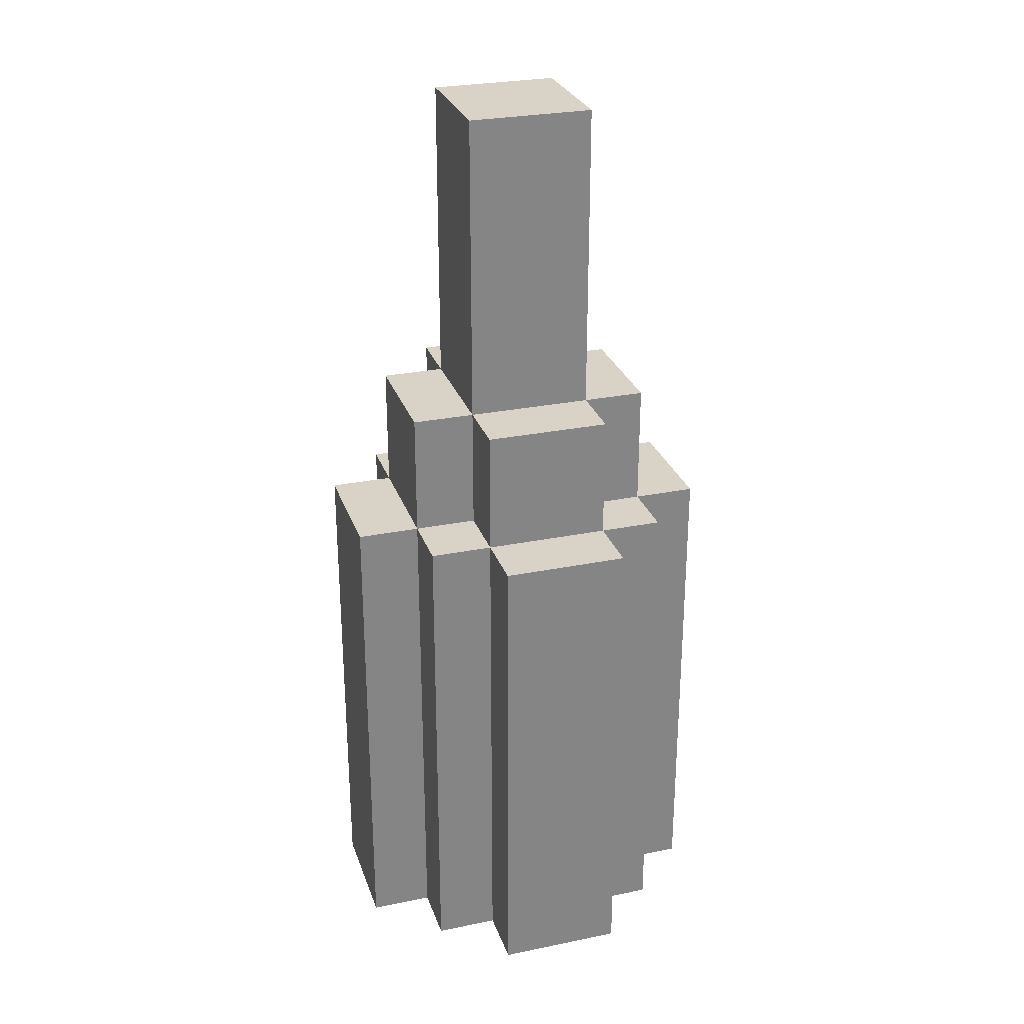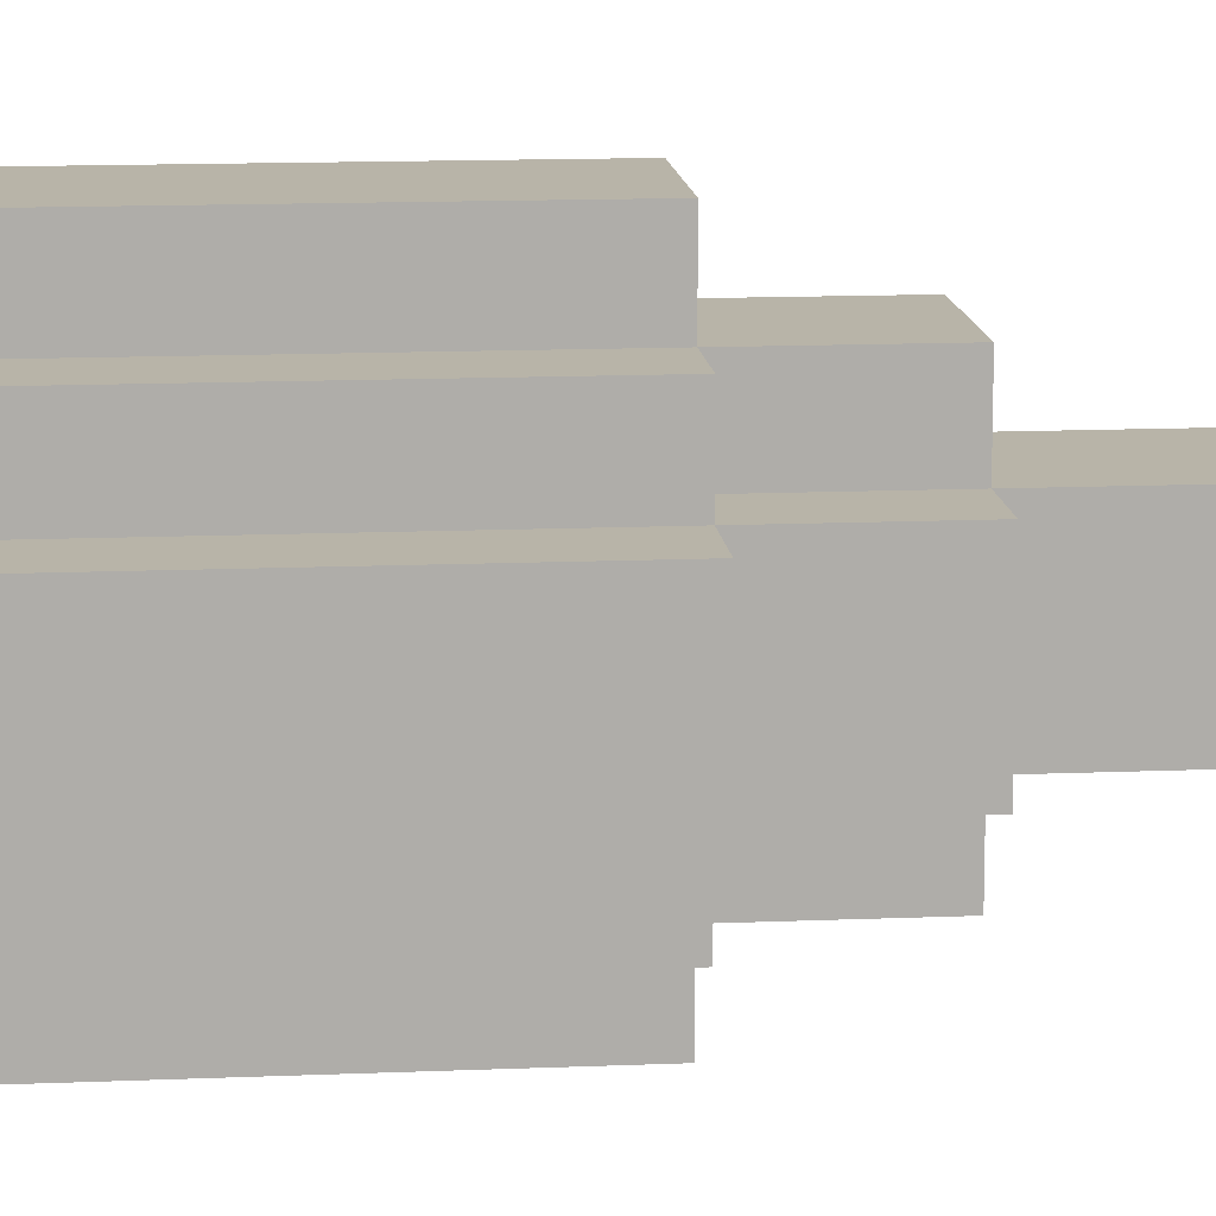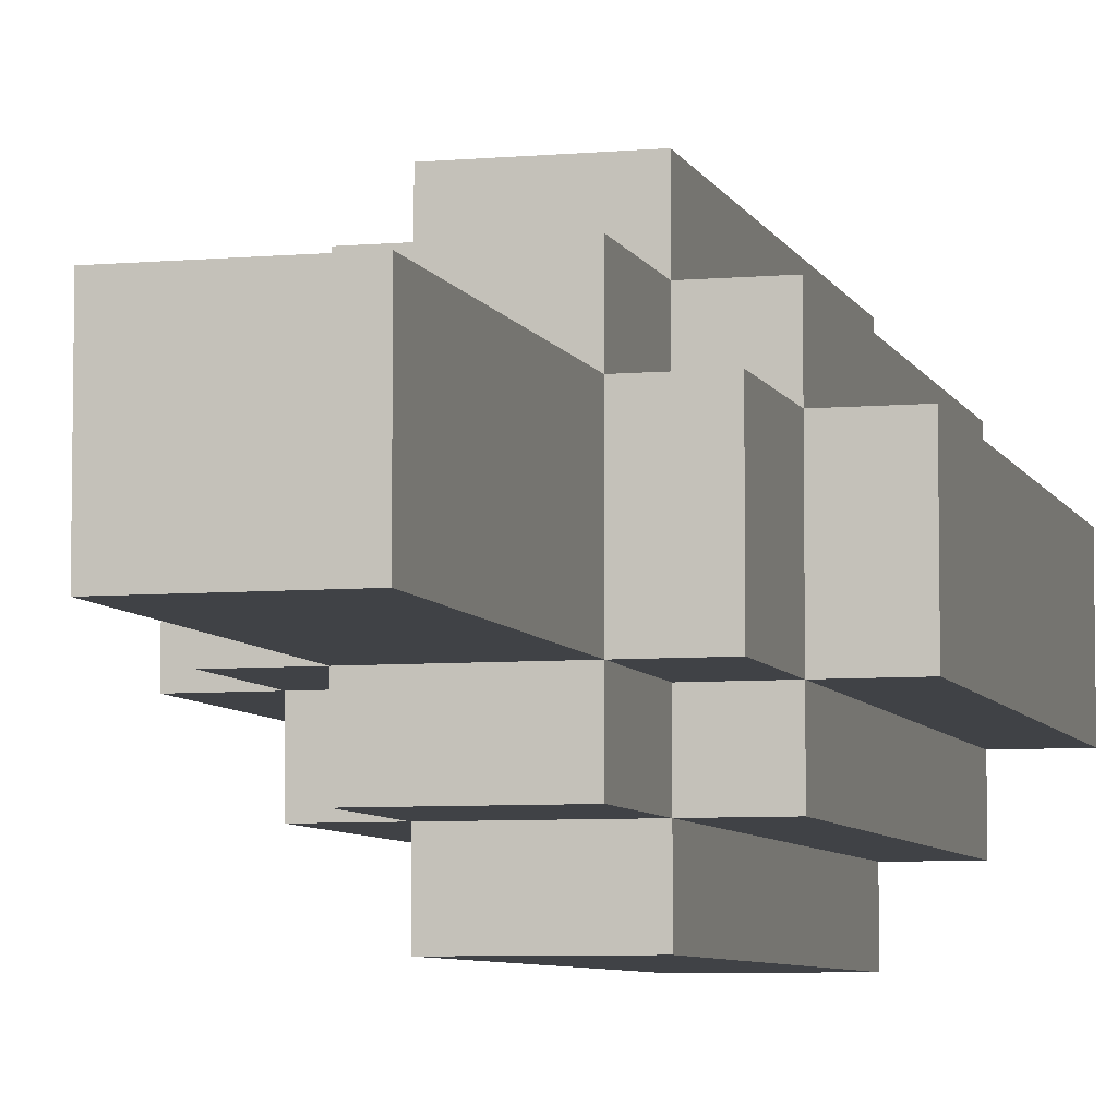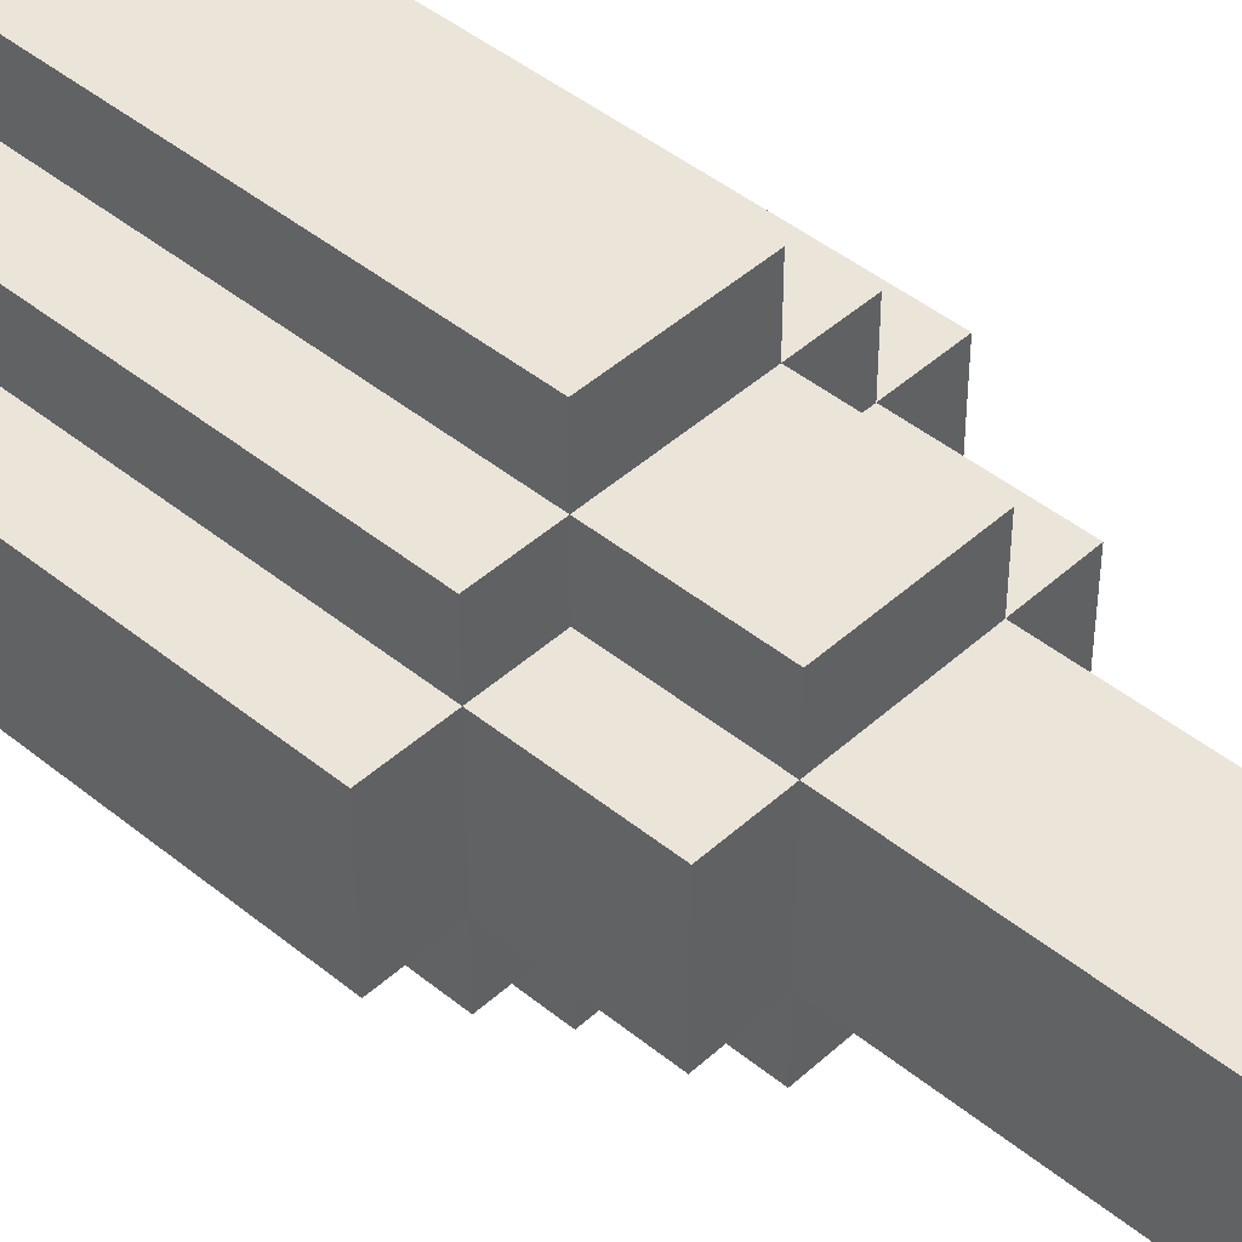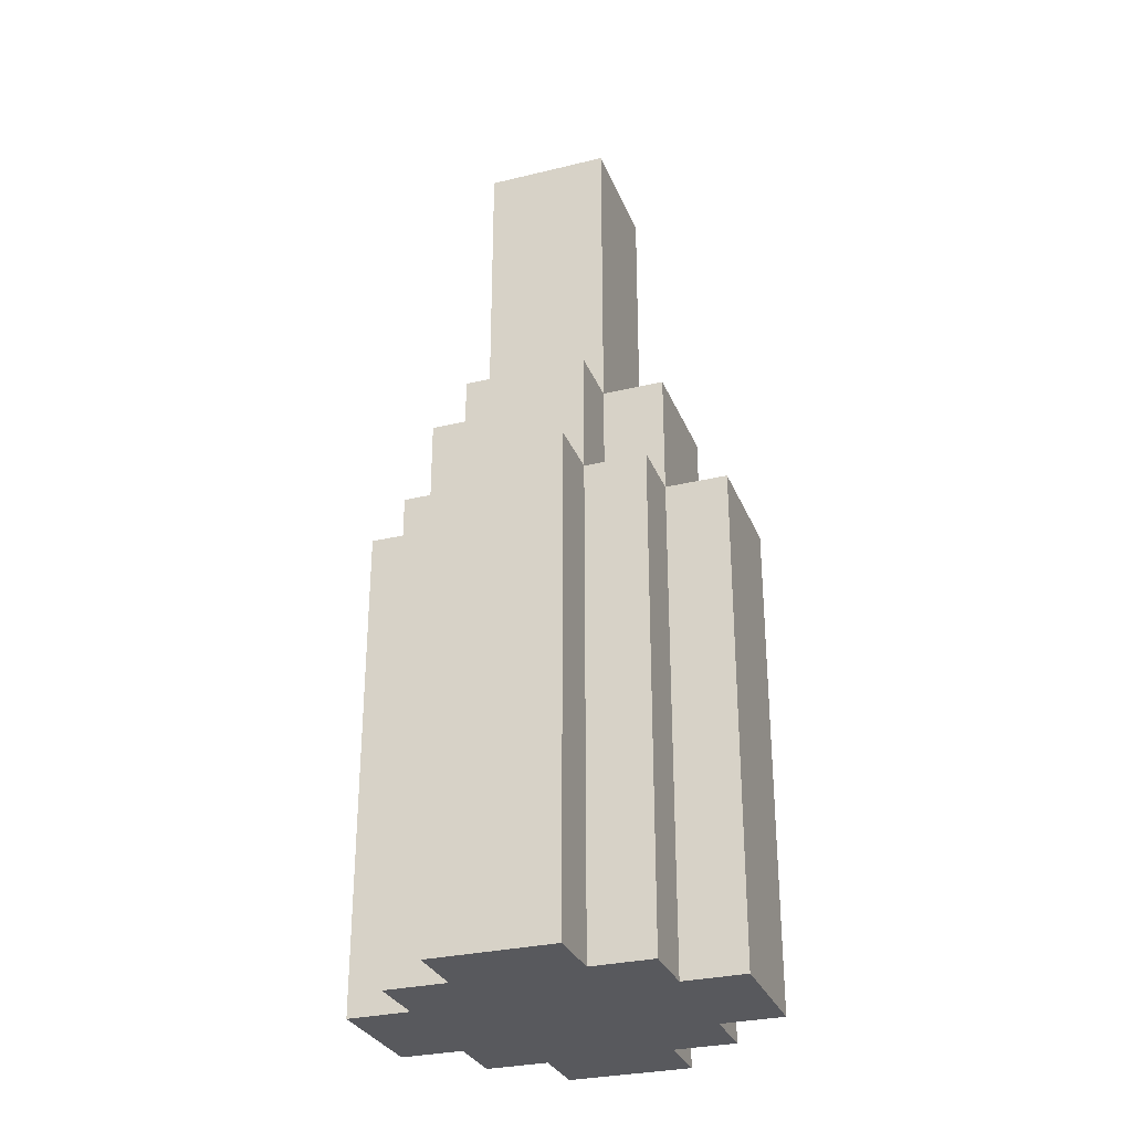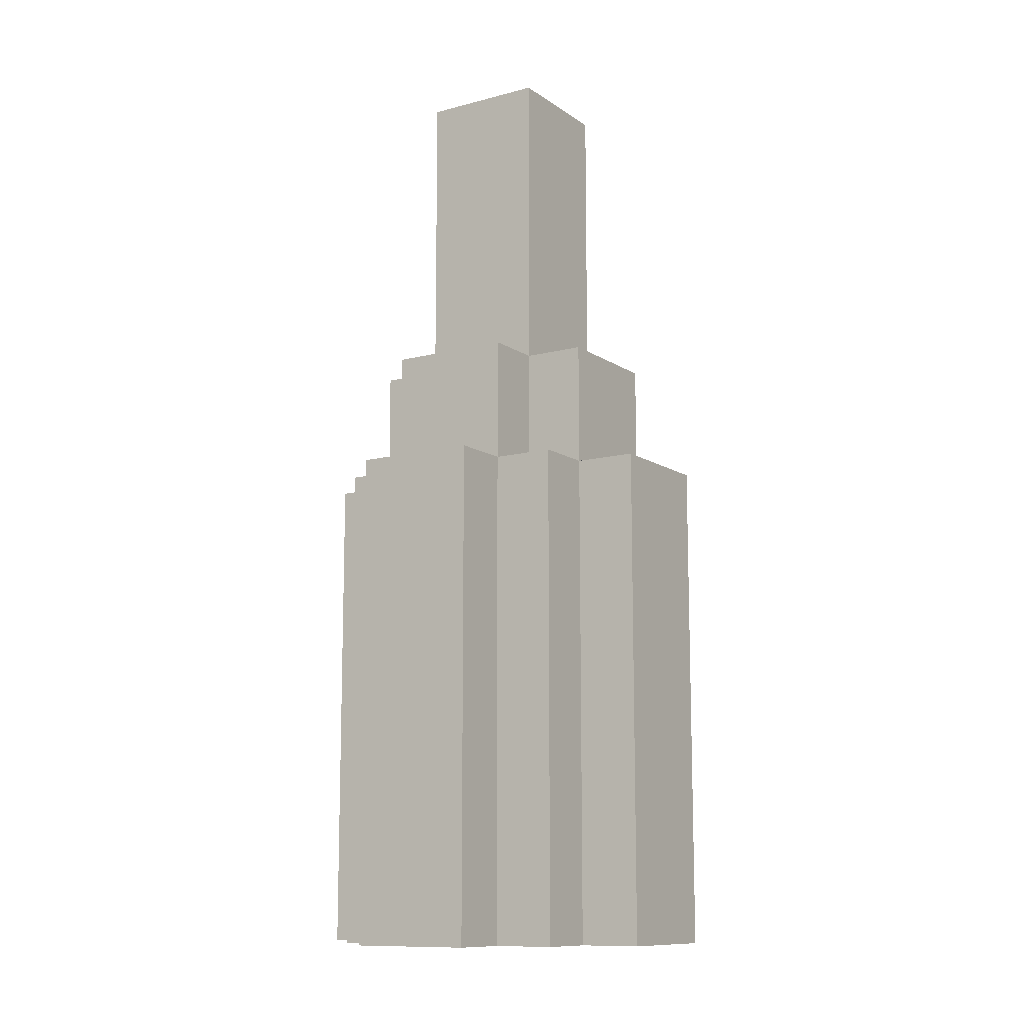
<metadata>
{"format":"obj","ext":"obj","renderer":"f3d","projection":"perspective","resolution":1024,"background":"white","views":[{"elev":28.0,"azim":-17.2,"up":"+Y"},{"elev":13.0,"azim":84.4,"up":"+Z"},{"elev":-6.3,"azim":-165.0,"up":"+Z"},{"elev":44.5,"azim":133.5,"up":"+Z"},{"elev":-30.0,"azim":109.4,"up":"+Y"},{"elev":-11.3,"azim":-57.2,"up":"+Y"}]}
</metadata>
<code>
o
v 0 2 -0.2
v 0 2 -0.4
v 0 2.3 -0.2
v 0 2.3 -0.4
v 0 2.6 -0.2
v 0 2.6 -0.4
v 0 2.7 -0.2
v 0 2.7 -0.4
v 0 2.8 -0.2
v 0 2.8 -0.4
v 0.1 2 -0.1
v 0.1 2 -0.2
v 0.1 2 -0.4
v 0.1 2 -0.5
v 0.1 2.3 -0.1
v 0.1 2.3 -0.2
v 0.1 2.3 -0.4
v 0.1 2.3 -0.5
v 0.1 2.6 -0.1
v 0.1 2.6 -0.2
v 0.1 2.6 -0.4
v 0.1 2.6 -0.5
v 0.1 2.7 -0.1
v 0.1 2.7 -0.2
v 0.1 2.7 -0.4
v 0.1 2.7 -0.5
v 0.1 2.8 -0.1
v 0.1 2.8 -0.2
v 0.1 2.8 -0.4
v 0.1 2.8 -0.5
v 0.1 3 -0.2
v 0.1 3 -0.4
v 0.2 2 0
v 0.2 2 -0.1
v 0.2 2 -0.5
v 0.2 2 -0.6
v 0.2 2.3 0
v 0.2 2.3 -0.1
v 0.2 2.3 -0.5
v 0.2 2.3 -0.6
v 0.2 2.6 0
v 0.2 2.6 -0.1
v 0.2 2.6 -0.5
v 0.2 2.6 -0.6
v 0.2 2.7 0
v 0.2 2.7 -0.1
v 0.2 2.7 -0.5
v 0.2 2.7 -0.6
v 0.2 2.8 0
v 0.2 2.8 -0.1
v 0.2 2.8 -0.2
v 0.2 2.8 -0.4
v 0.2 2.8 -0.5
v 0.2 2.8 -0.6
v 0.2 3 -0.1
v 0.2 3 -0.2
v 0.2 3 -0.4
v 0.2 3 -0.5
v 0.2 3.3 -0.2
v 0.2 3.3 -0.4
v 0.2 3.4 -0.2
v 0.2 3.4 -0.4
v 0.2 3.5 -0.2
v 0.2 3.5 -0.4
v 0.4 2 0
v 0.4 2 -0.1
v 0.4 2 -0.5
v 0.4 2 -0.6
v 0.4 2.3 0
v 0.4 2.3 -0.1
v 0.4 2.3 -0.5
v 0.4 2.3 -0.6
v 0.4 2.6 0
v 0.4 2.6 -0.1
v 0.4 2.6 -0.5
v 0.4 2.6 -0.6
v 0.4 2.7 0
v 0.4 2.7 -0.1
v 0.4 2.7 -0.5
v 0.4 2.7 -0.6
v 0.4 2.8 0
v 0.4 2.8 -0.1
v 0.4 2.8 -0.2
v 0.4 2.8 -0.4
v 0.4 2.8 -0.5
v 0.4 2.8 -0.6
v 0.4 3 -0.1
v 0.4 3 -0.2
v 0.4 3 -0.4
v 0.4 3 -0.5
v 0.4 3.3 -0.2
v 0.4 3.3 -0.4
v 0.4 3.4 -0.2
v 0.4 3.4 -0.4
v 0.4 3.5 -0.2
v 0.4 3.5 -0.4
v 0.5 2 -0.1
v 0.5 2 -0.2
v 0.5 2 -0.4
v 0.5 2 -0.5
v 0.5 2.3 -0.1
v 0.5 2.3 -0.2
v 0.5 2.3 -0.4
v 0.5 2.3 -0.5
v 0.5 2.6 -0.1
v 0.5 2.6 -0.2
v 0.5 2.6 -0.4
v 0.5 2.6 -0.5
v 0.5 2.7 -0.1
v 0.5 2.7 -0.2
v 0.5 2.7 -0.4
v 0.5 2.7 -0.5
v 0.5 2.8 -0.1
v 0.5 2.8 -0.2
v 0.5 2.8 -0.4
v 0.5 2.8 -0.5
v 0.5 3 -0.2
v 0.5 3 -0.4
v 0.6 2 -0.2
v 0.6 2 -0.4
v 0.6 2.3 -0.2
v 0.6 2.3 -0.4
v 0.6 2.6 -0.2
v 0.6 2.6 -0.4
v 0.6 2.7 -0.2
v 0.6 2.7 -0.4
v 0.6 2.8 -0.2
v 0.6 2.8 -0.4
v 0.2 2 0
v 0.2 2.3 0
v 0.2 2.6 0
v 0.2 2.7 0
v 0.2 2.8 0
v 0.4 2 0
v 0.4 2.3 0
v 0.4 2.6 0
v 0.4 2.7 0
v 0.4 2.8 0
v 0.1 2 -0.1
v 0.1 2.3 -0.1
v 0.1 2.6 -0.1
v 0.1 2.7 -0.1
v 0.1 2.8 -0.1
v 0.2 2 -0.1
v 0.2 2.3 -0.1
v 0.2 2.6 -0.1
v 0.2 2.7 -0.1
v 0.2 2.8 -0.1
v 0.2 3 -0.1
v 0.4 2 -0.1
v 0.4 2.3 -0.1
v 0.4 2.6 -0.1
v 0.4 2.7 -0.1
v 0.4 2.8 -0.1
v 0.4 3 -0.1
v 0.5 2 -0.1
v 0.5 2.3 -0.1
v 0.5 2.6 -0.1
v 0.5 2.7 -0.1
v 0.5 2.8 -0.1
v 0 2 -0.2
v 0 2.3 -0.2
v 0 2.6 -0.2
v 0 2.7 -0.2
v 0 2.8 -0.2
v 0.1 2 -0.2
v 0.1 2.3 -0.2
v 0.1 2.6 -0.2
v 0.1 2.7 -0.2
v 0.1 2.8 -0.2
v 0.1 3 -0.2
v 0.2 2.8 -0.2
v 0.2 3 -0.2
v 0.2 3.3 -0.2
v 0.2 3.4 -0.2
v 0.2 3.5 -0.2
v 0.4 2.8 -0.2
v 0.4 3 -0.2
v 0.4 3.3 -0.2
v 0.4 3.4 -0.2
v 0.4 3.5 -0.2
v 0.5 2 -0.2
v 0.5 2.3 -0.2
v 0.5 2.6 -0.2
v 0.5 2.7 -0.2
v 0.5 2.8 -0.2
v 0.5 3 -0.2
v 0.6 2 -0.2
v 0.6 2.3 -0.2
v 0.6 2.6 -0.2
v 0.6 2.7 -0.2
v 0.6 2.8 -0.2
v 0 2 -0.4
v 0 2.3 -0.4
v 0 2.6 -0.4
v 0 2.7 -0.4
v 0 2.8 -0.4
v 0.1 2 -0.4
v 0.1 2.3 -0.4
v 0.1 2.6 -0.4
v 0.1 2.7 -0.4
v 0.1 2.8 -0.4
v 0.1 3 -0.4
v 0.2 2.8 -0.4
v 0.2 3 -0.4
v 0.2 3.3 -0.4
v 0.2 3.4 -0.4
v 0.2 3.5 -0.4
v 0.4 2.8 -0.4
v 0.4 3 -0.4
v 0.4 3.3 -0.4
v 0.4 3.4 -0.4
v 0.4 3.5 -0.4
v 0.5 2 -0.4
v 0.5 2.3 -0.4
v 0.5 2.6 -0.4
v 0.5 2.7 -0.4
v 0.5 2.8 -0.4
v 0.5 3 -0.4
v 0.6 2 -0.4
v 0.6 2.3 -0.4
v 0.6 2.6 -0.4
v 0.6 2.7 -0.4
v 0.6 2.8 -0.4
v 0.1 2 -0.5
v 0.1 2.3 -0.5
v 0.1 2.6 -0.5
v 0.1 2.7 -0.5
v 0.1 2.8 -0.5
v 0.2 2 -0.5
v 0.2 2.3 -0.5
v 0.2 2.6 -0.5
v 0.2 2.7 -0.5
v 0.2 2.8 -0.5
v 0.2 3 -0.5
v 0.4 2 -0.5
v 0.4 2.3 -0.5
v 0.4 2.6 -0.5
v 0.4 2.7 -0.5
v 0.4 2.8 -0.5
v 0.4 3 -0.5
v 0.5 2 -0.5
v 0.5 2.3 -0.5
v 0.5 2.6 -0.5
v 0.5 2.7 -0.5
v 0.5 2.8 -0.5
v 0.2 2 -0.6
v 0.2 2.3 -0.6
v 0.2 2.6 -0.6
v 0.2 2.7 -0.6
v 0.2 2.8 -0.6
v 0.4 2 -0.6
v 0.4 2.3 -0.6
v 0.4 2.6 -0.6
v 0.4 2.7 -0.6
v 0.4 2.8 -0.6
v 0.2 2 0
v 0.4 2 0
v 0.1 2 -0.1
v 0.2 2 -0.1
v 0.4 2 -0.1
v 0.5 2 -0.1
v 0 2 -0.2
v 0.1 2 -0.2
v 0.5 2 -0.2
v 0.6 2 -0.2
v 0 2 -0.4
v 0.1 2 -0.4
v 0.5 2 -0.4
v 0.6 2 -0.4
v 0.1 2 -0.5
v 0.2 2 -0.5
v 0.4 2 -0.5
v 0.5 2 -0.5
v 0.2 2 -0.6
v 0.4 2 -0.6
v 0.2 2.8 0
v 0.4 2.8 0
v 0.1 2.8 -0.1
v 0.2 2.8 -0.1
v 0.4 2.8 -0.1
v 0.5 2.8 -0.1
v 0 2.8 -0.2
v 0.1 2.8 -0.2
v 0.2 2.8 -0.2
v 0.4 2.8 -0.2
v 0.5 2.8 -0.2
v 0.6 2.8 -0.2
v 0 2.8 -0.4
v 0.1 2.8 -0.4
v 0.2 2.8 -0.4
v 0.4 2.8 -0.4
v 0.5 2.8 -0.4
v 0.6 2.8 -0.4
v 0.1 2.8 -0.5
v 0.2 2.8 -0.5
v 0.4 2.8 -0.5
v 0.5 2.8 -0.5
v 0.2 2.8 -0.6
v 0.4 2.8 -0.6
v 0.2 3 -0.1
v 0.4 3 -0.1
v 0.1 3 -0.2
v 0.2 3 -0.2
v 0.4 3 -0.2
v 0.5 3 -0.2
v 0.1 3 -0.4
v 0.2 3 -0.4
v 0.4 3 -0.4
v 0.5 3 -0.4
v 0.2 3 -0.5
v 0.4 3 -0.5
v 0.2 3.5 -0.2
v 0.4 3.5 -0.2
v 0.2 3.5 -0.4
v 0.4 3.5 -0.4
f 3 2 1
f 4 2 3
f 5 4 3
f 6 4 5
f 7 6 5
f 8 6 7
f 9 8 7
f 10 8 9
f 15 12 11
f 16 12 15
f 17 14 13
f 18 14 17
f 19 16 15
f 20 16 19
f 21 18 17
f 22 18 21
f 23 20 19
f 24 20 23
f 25 22 21
f 26 22 25
f 27 24 23
f 28 24 27
f 29 26 25
f 30 26 29
f 31 29 28
f 32 29 31
f 37 34 33
f 38 34 37
f 39 36 35
f 40 36 39
f 41 38 37
f 42 38 41
f 43 40 39
f 44 40 43
f 45 42 41
f 46 42 45
f 47 44 43
f 48 44 47
f 49 46 45
f 50 46 49
f 53 48 47
f 54 48 53
f 55 51 50
f 56 51 55
f 57 53 52
f 58 53 57
f 59 57 56
f 60 57 59
f 61 60 59
f 62 60 61
f 63 62 61
f 64 62 63
f 65 66 69
f 69 66 70
f 67 68 71
f 71 68 72
f 69 70 73
f 73 70 74
f 71 72 75
f 75 72 76
f 73 74 77
f 77 74 78
f 75 76 79
f 79 76 80
f 77 78 81
f 81 78 82
f 79 80 85
f 85 80 86
f 82 83 87
f 87 83 88
f 84 85 89
f 89 85 90
f 88 89 91
f 91 89 92
f 91 92 93
f 93 92 94
f 93 94 95
f 95 94 96
f 97 98 101
f 101 98 102
f 99 100 103
f 103 100 104
f 101 102 105
f 105 102 106
f 103 104 107
f 107 104 108
f 105 106 109
f 109 106 110
f 107 108 111
f 111 108 112
f 109 110 113
f 113 110 114
f 111 112 115
f 115 112 116
f 114 115 117
f 117 115 118
f 119 120 121
f 121 120 122
f 121 122 123
f 123 122 124
f 123 124 125
f 125 124 126
f 125 126 127
f 127 126 128
f 134 130 129
f 135 131 130
f 135 130 134
f 136 132 131
f 136 131 135
f 137 133 132
f 137 132 136
f 138 133 137
f 144 140 139
f 145 141 140
f 145 140 144
f 146 142 141
f 146 141 145
f 147 143 142
f 147 142 146
f 148 143 147
f 154 149 148
f 155 149 154
f 156 151 150
f 157 152 151
f 157 151 156
f 158 153 152
f 158 152 157
f 159 154 153
f 159 153 158
f 160 154 159
f 166 162 161
f 167 163 162
f 167 162 166
f 168 164 163
f 168 163 167
f 169 165 164
f 169 164 168
f 170 165 169
f 172 171 170
f 173 171 172
f 178 174 173
f 179 175 174
f 179 174 178
f 180 176 175
f 180 175 179
f 181 176 180
f 186 178 177
f 187 178 186
f 188 183 182
f 189 184 183
f 189 183 188
f 190 185 184
f 190 184 189
f 191 186 185
f 191 185 190
f 192 186 191
f 193 194 198
f 194 195 199
f 198 194 199
f 195 196 200
f 199 195 200
f 196 197 201
f 200 196 201
f 201 197 202
f 202 203 204
f 204 203 205
f 205 206 210
f 206 207 211
f 210 206 211
f 207 208 212
f 211 207 212
f 212 208 213
f 209 210 218
f 218 210 219
f 214 215 220
f 215 216 221
f 220 215 221
f 216 217 222
f 221 216 222
f 217 218 223
f 222 217 223
f 223 218 224
f 225 226 230
f 226 227 231
f 230 226 231
f 227 228 232
f 231 227 232
f 228 229 233
f 232 228 233
f 233 229 234
f 234 235 240
f 240 235 241
f 236 237 242
f 237 238 243
f 242 237 243
f 238 239 244
f 243 238 244
f 239 240 245
f 244 239 245
f 245 240 246
f 247 248 252
f 248 249 253
f 252 248 253
f 249 250 254
f 253 249 254
f 250 251 255
f 254 250 255
f 255 251 256
f 260 258 257
f 261 258 260
f 264 260 259
f 264 262 261
f 264 261 260
f 265 262 264
f 267 264 263
f 267 266 265
f 267 265 264
f 268 266 267
f 269 266 268
f 270 266 269
f 271 269 268
f 272 269 271
f 273 269 272
f 274 269 273
f 275 273 272
f 276 273 275
f 277 278 280
f 280 278 281
f 279 280 284
f 284 280 285
f 281 282 286
f 286 282 287
f 283 284 289
f 289 284 290
f 287 288 293
f 293 288 294
f 290 291 295
f 295 291 296
f 292 293 297
f 297 293 298
f 296 297 299
f 299 297 300
f 301 302 304
f 304 302 305
f 303 304 307
f 307 304 308
f 305 306 309
f 309 306 310
f 308 309 311
f 311 309 312
f 313 314 315
f 315 314 316

</code>
